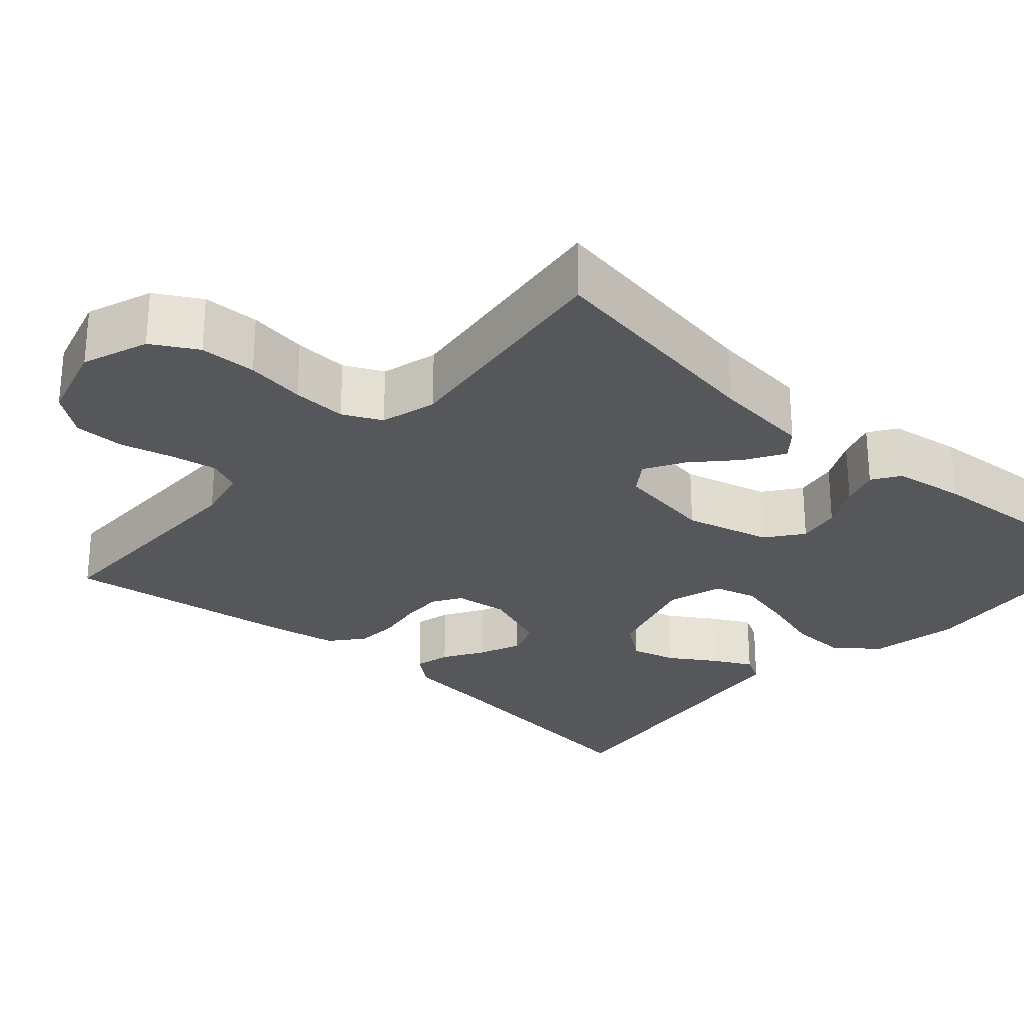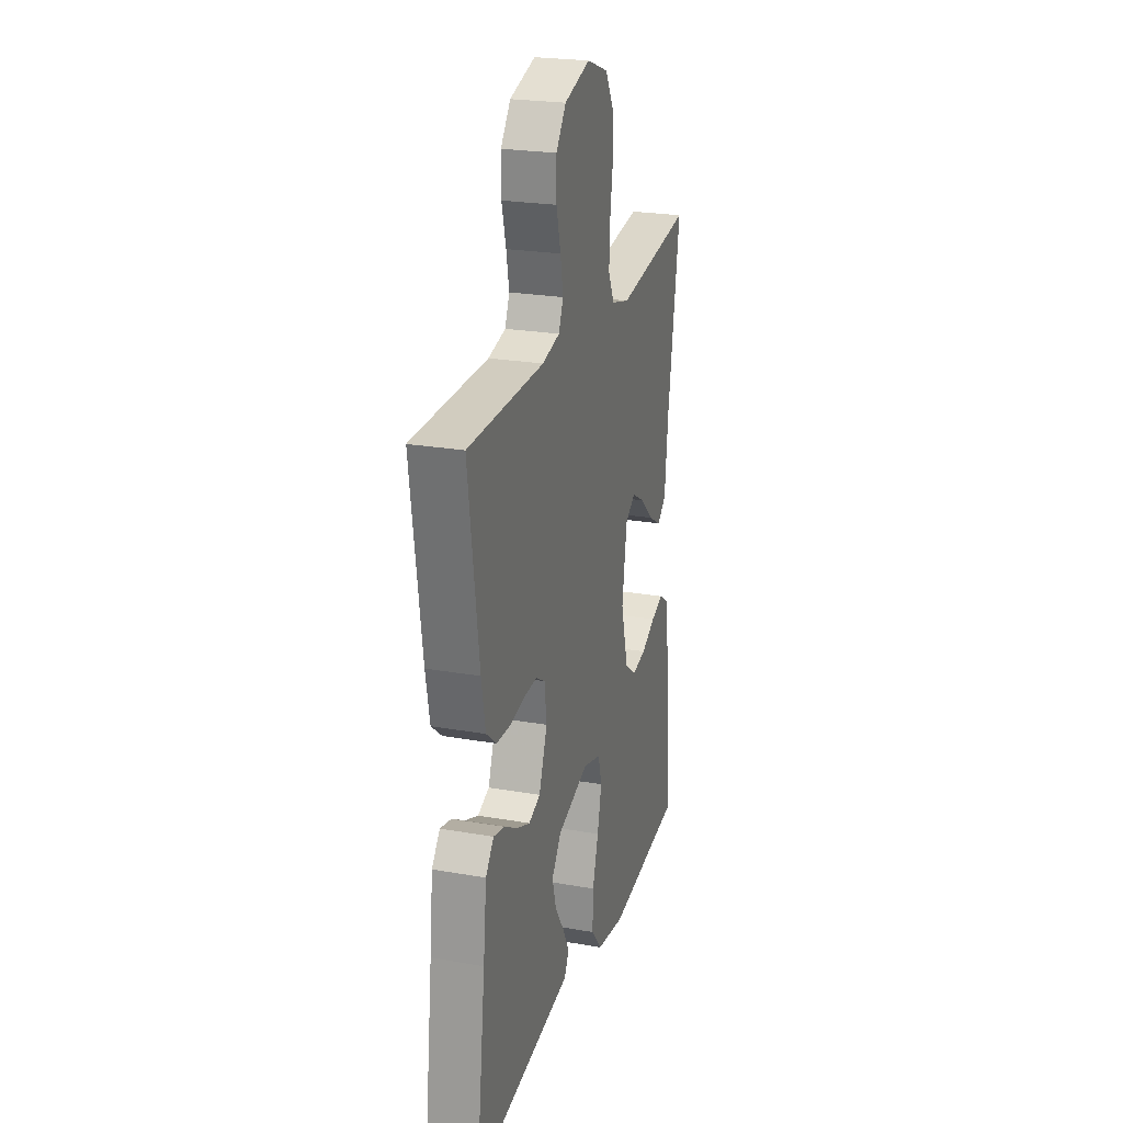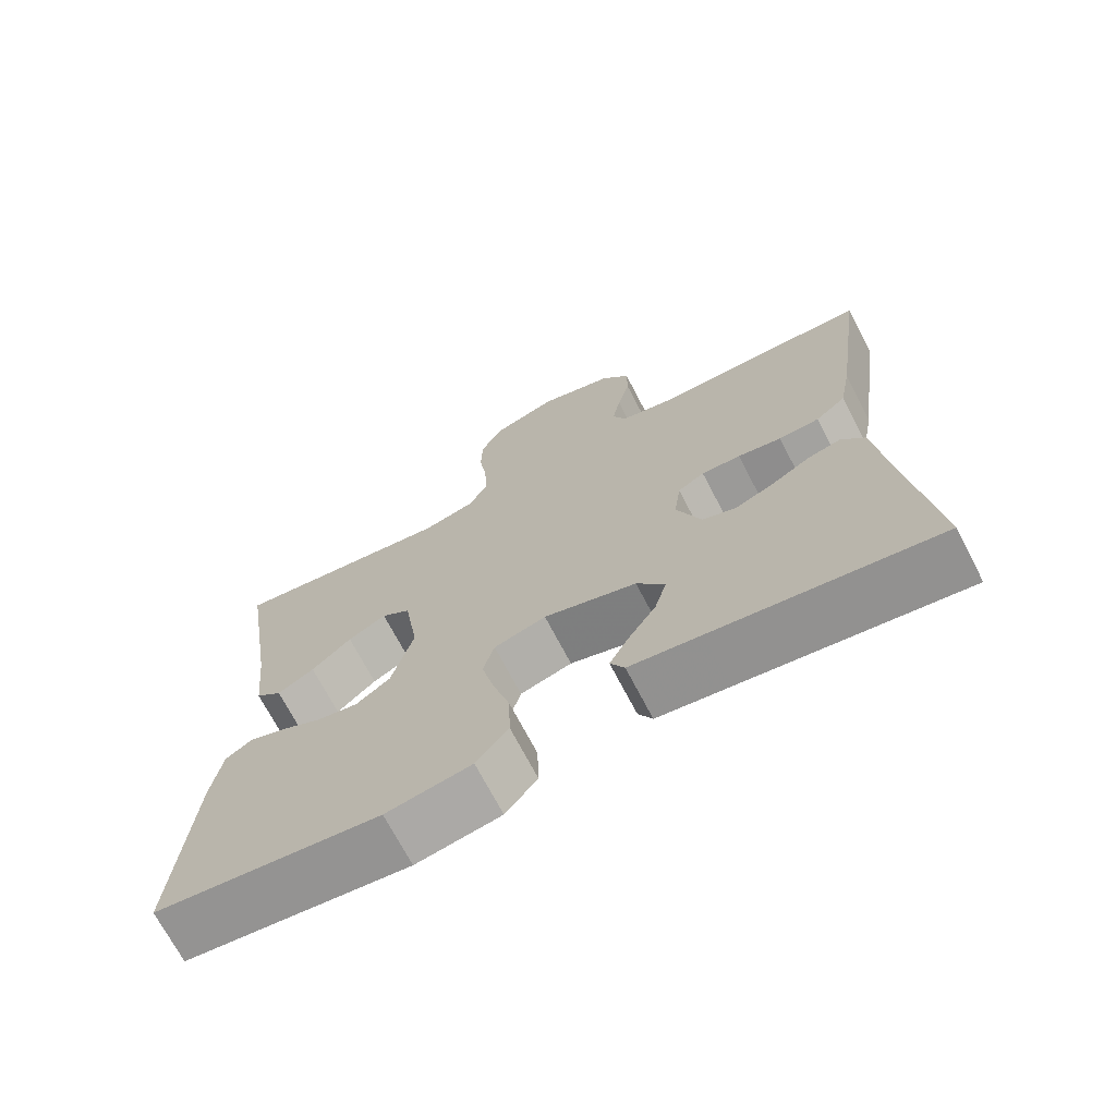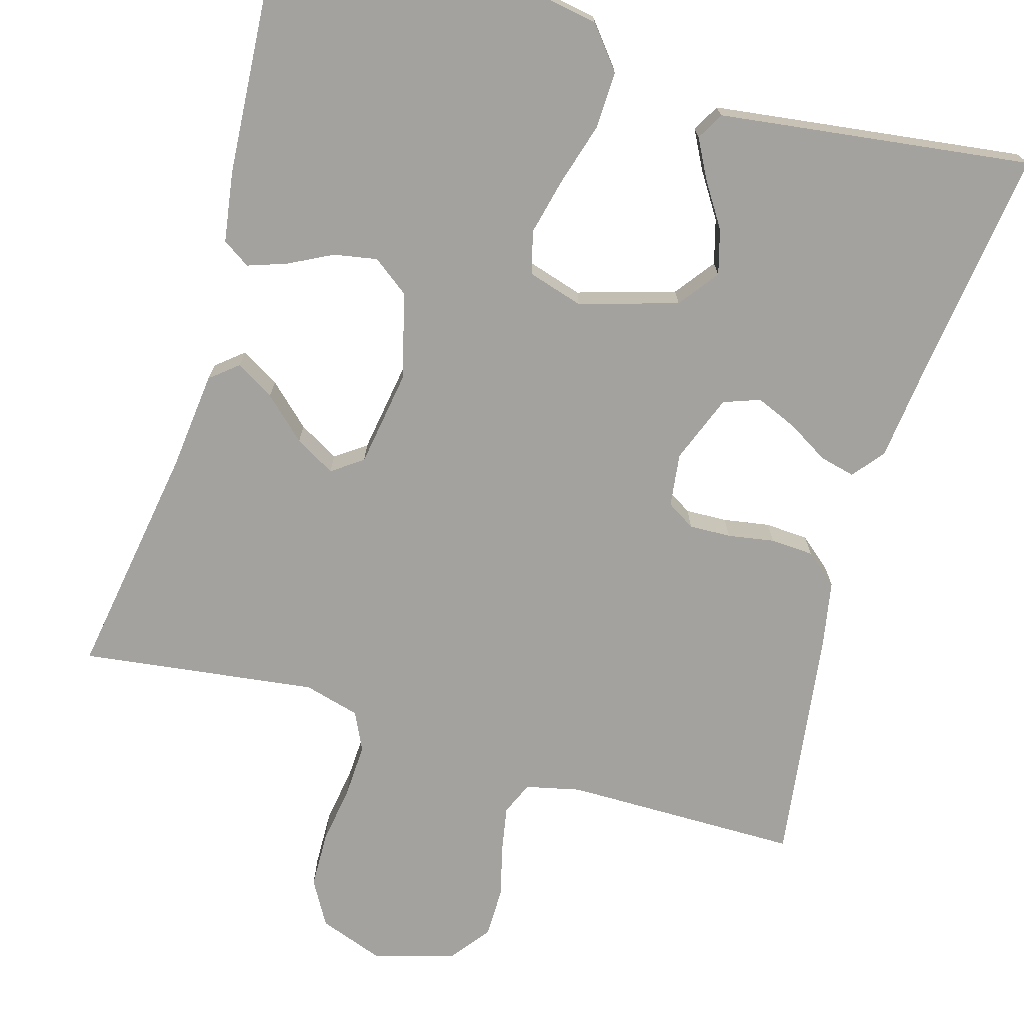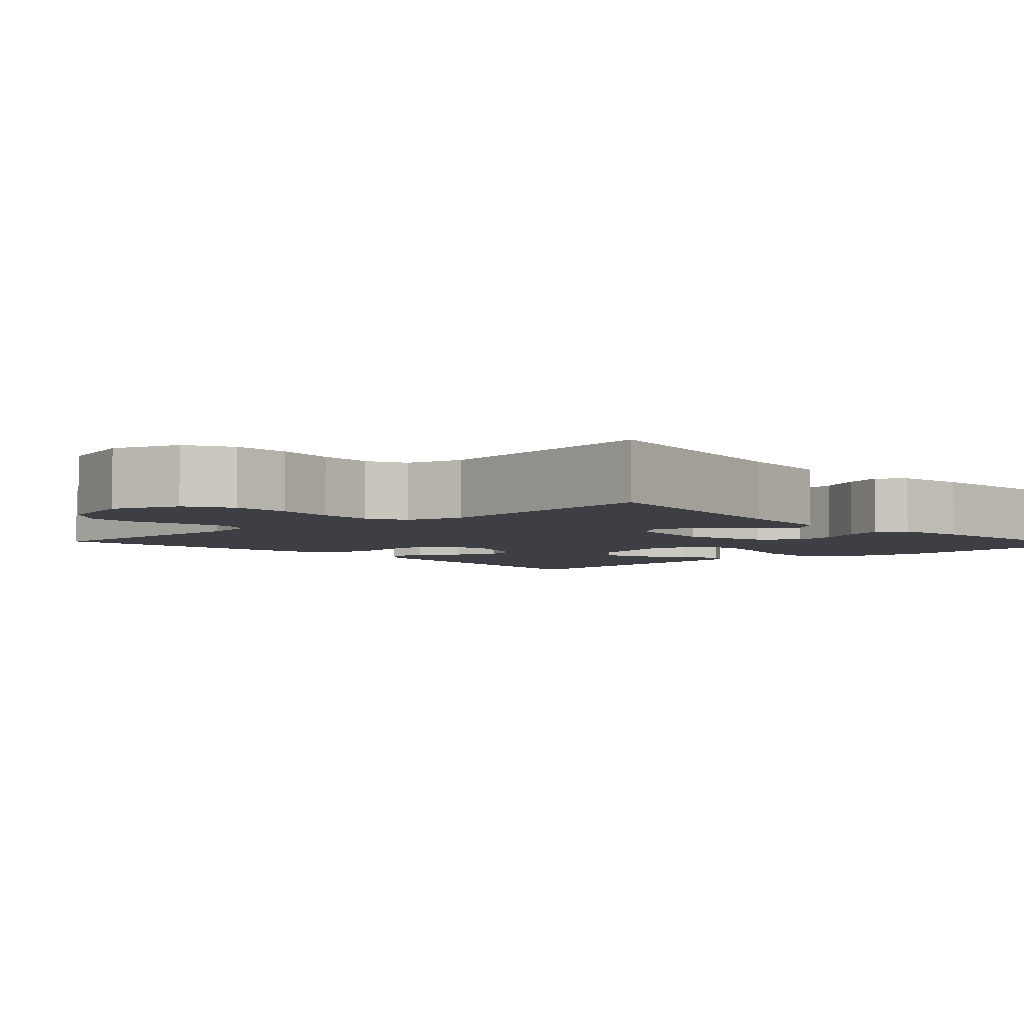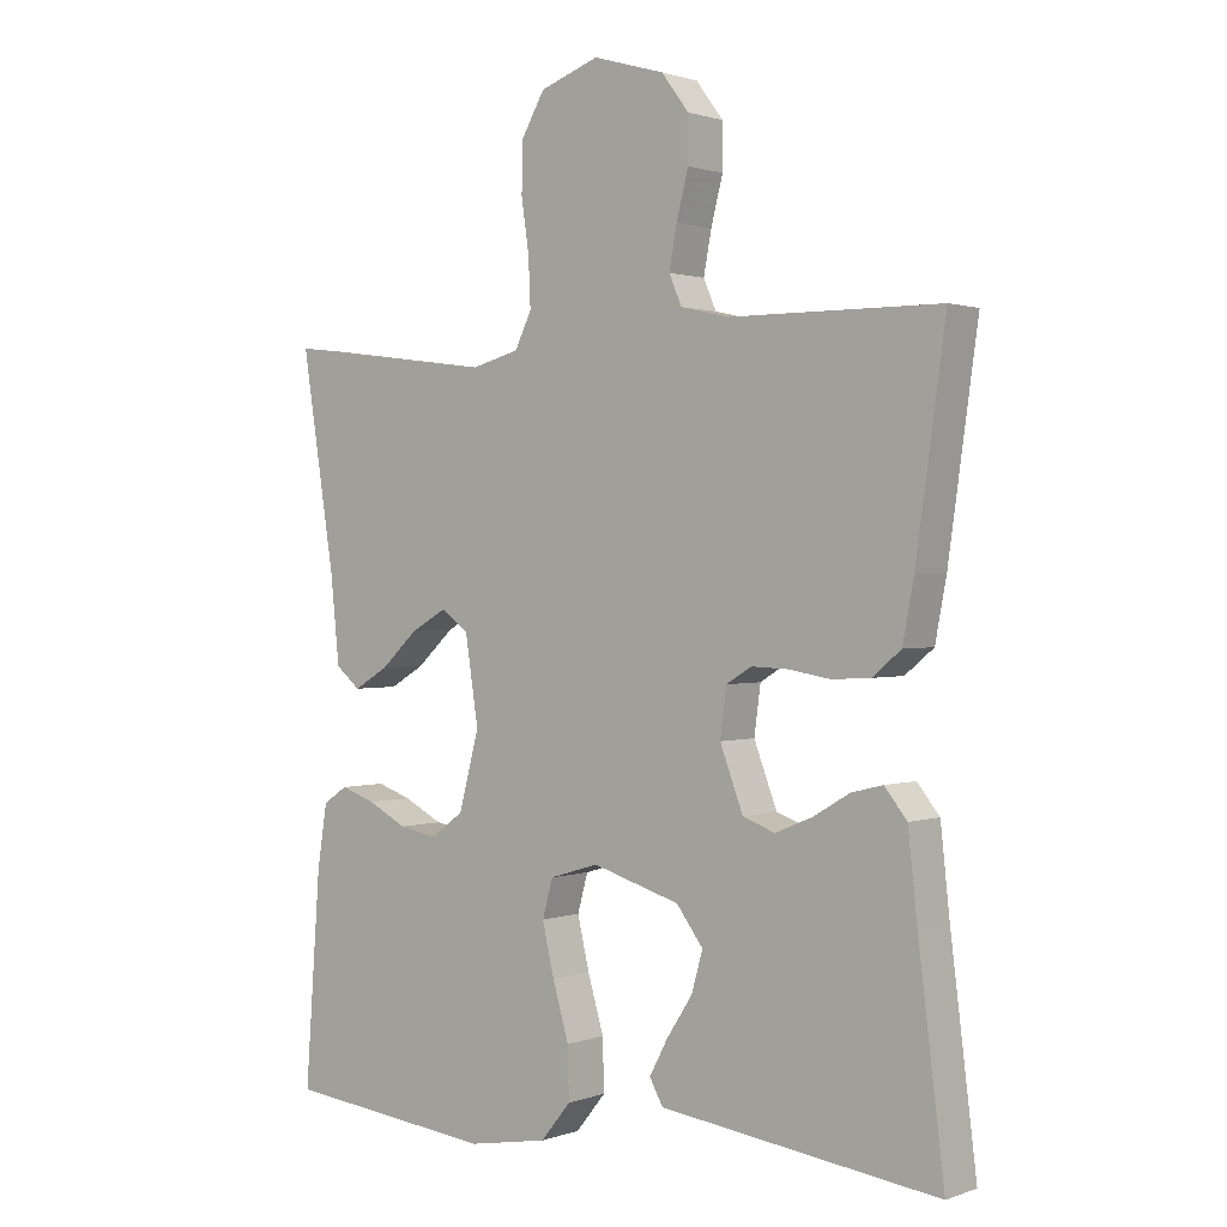
<metadata>
{"format":"obj","ext":"obj","renderer":"f3d","projection":"perspective","resolution":1024,"background":"white","views":[{"elev":-27.1,"azim":47.9,"up":"+Y"},{"elev":23.8,"azim":-73.7,"up":"+Z"},{"elev":-70.7,"azim":-152.5,"up":"+Z"},{"elev":-72.4,"azim":163.6,"up":"+Y"},{"elev":-4.4,"azim":42.4,"up":"+Y"},{"elev":1.1,"azim":-141.7,"up":"+Z"}]}
</metadata>
<code>
v 0.5 0.07 -0.5
v 0.2 0.07 -0.533
v 0.086 0.07 -0.513
v 0.043 0.07 -0.46
v 0.045 0.07 -0.387
v 0.068 0.07 -0.308
v 0.085 0.07 -0.235
v 0.07 0.07 -0.181
v 0 0.07 -0.16
v -0.125 0.07 -0.198
v -0.163 0.07 -0.249
v -0.147 0.07 -0.306
v -0.11 0.07 -0.363
v -0.084 0.07 -0.412
v -0.103 0.07 -0.447
v -0.2 0.07 -0.46
v -0.5 0.07 -0.5
v -0.463 0.07 -0.2
v -0.45 0.07 -0.08
v -0.418 0.07 -0.04
v -0.373 0.07 -0.051
v -0.321 0.07 -0.082
v -0.268 0.07 -0.104
v -0.222 0.07 -0.087
v -0.189 0.07 0
v -0.198 0.07 0.068
v -0.234 0.07 0.09
v -0.287 0.07 0.088
v -0.346 0.07 0.078
v -0.401 0.07 0.081
v -0.442 0.07 0.115
v -0.458 0.07 0.2
v -0.5 0.07 0.5
v -0.2 0.07 0.502
v -0.131 0.07 0.518
v -0.113 0.07 0.56
v -0.124 0.07 0.619
v -0.141 0.07 0.685
v -0.141 0.07 0.749
v -0.102 0.07 0.801
v 0 0.07 0.831
v 0.084 0.07 0.801
v 0.117 0.07 0.744
v 0.119 0.07 0.672
v 0.108 0.07 0.597
v 0.105 0.07 0.528
v 0.129 0.07 0.479
v 0.2 0.07 0.46
v 0.5 0.07 0.5
v 0.453 0.07 0.2
v 0.44 0.07 0.074
v 0.405 0.07 0.045
v 0.356 0.07 0.074
v 0.303 0.07 0.123
v 0.252 0.07 0.152
v 0.213 0.07 0.124
v 0.194 0.07 0
v 0.223 0.07 -0.109
v 0.269 0.07 -0.143
v 0.324 0.07 -0.133
v 0.38 0.07 -0.104
v 0.429 0.07 -0.087
v 0.464 0.07 -0.11
v 0.478 0.07 -0.2
v 0.5 0 -0.5
v 0.2 0 -0.533
v 0.086 0 -0.513
v 0.043 0 -0.46
v 0.045 0 -0.387
v 0.068 0 -0.308
v 0.085 0 -0.235
v 0.07 0 -0.181
v 0 0 -0.16
v -0.125 0 -0.198
v -0.163 0 -0.249
v -0.147 0 -0.306
v -0.11 0 -0.363
v -0.084 0 -0.412
v -0.103 0 -0.447
v -0.2 0 -0.46
v -0.5 0 -0.5
v -0.463 0 -0.2
v -0.45 0 -0.08
v -0.418 0 -0.04
v -0.373 0 -0.051
v -0.321 0 -0.082
v -0.268 0 -0.104
v -0.222 0 -0.087
v -0.189 0 0
v -0.198 0 0.068
v -0.234 0 0.09
v -0.287 0 0.088
v -0.346 0 0.078
v -0.401 0 0.081
v -0.442 0 0.115
v -0.458 0 0.2
v -0.5 0 0.5
v -0.2 0 0.502
v -0.131 0 0.518
v -0.113 0 0.56
v -0.124 0 0.619
v -0.141 0 0.685
v -0.141 0 0.749
v -0.102 0 0.801
v 0 0 0.831
v 0.084 0 0.801
v 0.117 0 0.744
v 0.119 0 0.672
v 0.108 0 0.597
v 0.105 0 0.528
v 0.129 0 0.479
v 0.2 0 0.46
v 0.5 0 0.5
v 0.453 0 0.2
v 0.44 0 0.074
v 0.405 0 0.045
v 0.356 0 0.074
v 0.303 0 0.123
v 0.252 0 0.152
v 0.213 0 0.124
v 0.194 0 0
v 0.223 0 -0.109
v 0.269 0 -0.143
v 0.324 0 -0.133
v 0.38 0 -0.104
v 0.429 0 -0.087
v 0.464 0 -0.11
v 0.478 0 -0.2
f 4 5 6
f 3 4 6
f 2 3 6
f 1 2 6
f 64 1 6
f 63 64 6
f 62 63 6
f 61 62 6
f 60 61 6
f 59 60 6 7
f 58 59 7 8
f 57 58 8 9
f 56 57 9 10
f 52 53 54
f 51 52 54
f 50 51 54
f 50 54 55
f 49 50 55
f 48 49 55
f 47 48 55 56
f 43 44 45
f 42 43 45
f 41 42 45
f 40 41 45
f 39 40 45
f 38 39 45
f 37 38 45
f 36 37 45 46
f 47 56 10
f 46 47 10
f 36 46 10
f 35 36 10
f 32 33 34
f 31 32 34
f 30 31 34
f 29 30 34
f 28 29 34
f 20 21 22
f 19 20 22
f 18 19 22
f 17 18 22
f 16 17 22
f 15 16 22
f 14 15 22
f 13 14 22
f 12 13 22
f 11 12 22 23
f 10 11 23 24
f 27 28 34 35
f 26 27 35
f 25 26 35 10
f 10 24 25
f 70 69 68
f 70 68 67
f 70 67 66
f 70 66 65
f 70 65 128
f 70 128 127
f 70 127 126
f 70 126 125
f 70 125 124
f 71 70 124 123
f 72 71 123 122
f 73 72 122 121
f 74 73 121 120
f 118 117 116
f 118 116 115
f 118 115 114
f 119 118 114
f 119 114 113
f 119 113 112
f 120 119 112 111
f 109 108 107
f 109 107 106
f 109 106 105
f 109 105 104
f 109 104 103
f 109 103 102
f 109 102 101
f 110 109 101 100
f 74 120 111
f 74 111 110
f 74 110 100
f 74 100 99
f 98 97 96
f 98 96 95
f 98 95 94
f 98 94 93
f 98 93 92
f 86 85 84
f 86 84 83
f 86 83 82
f 86 82 81
f 86 81 80
f 86 80 79
f 86 79 78
f 86 78 77
f 86 77 76
f 87 86 76 75
f 88 87 75 74
f 99 98 92 91
f 99 91 90
f 74 99 90 89
f 89 88 74
f 1 65 66 2
f 2 66 67 3
f 3 67 68 4
f 4 68 69 5
f 5 69 70 6
f 6 70 71 7
f 7 71 72 8
f 8 72 73 9
f 9 73 74 10
f 10 74 75 11
f 11 75 76 12
f 12 76 77 13
f 13 77 78 14
f 14 78 79 15
f 15 79 80 16
f 16 80 81 17
f 17 81 82 18
f 18 82 83 19
f 19 83 84 20
f 20 84 85 21
f 21 85 86 22
f 22 86 87 23
f 23 87 88 24
f 24 88 89 25
f 25 89 90 26
f 26 90 91 27
f 27 91 92 28
f 28 92 93 29
f 29 93 94 30
f 30 94 95 31
f 31 95 96 32
f 32 96 97 33
f 33 97 98 34
f 34 98 99 35
f 35 99 100 36
f 36 100 101 37
f 37 101 102 38
f 38 102 103 39
f 39 103 104 40
f 40 104 105 41
f 41 105 106 42
f 42 106 107 43
f 43 107 108 44
f 44 108 109 45
f 45 109 110 46
f 46 110 111 47
f 47 111 112 48
f 48 112 113 49
f 49 113 114 50
f 50 114 115 51
f 51 115 116 52
f 52 116 117 53
f 53 117 118 54
f 54 118 119 55
f 55 119 120 56
f 56 120 121 57
f 57 121 122 58
f 58 122 123 59
f 59 123 124 60
f 60 124 125 61
f 61 125 126 62
f 62 126 127 63
f 63 127 128 64
f 64 128 65 1

</code>
